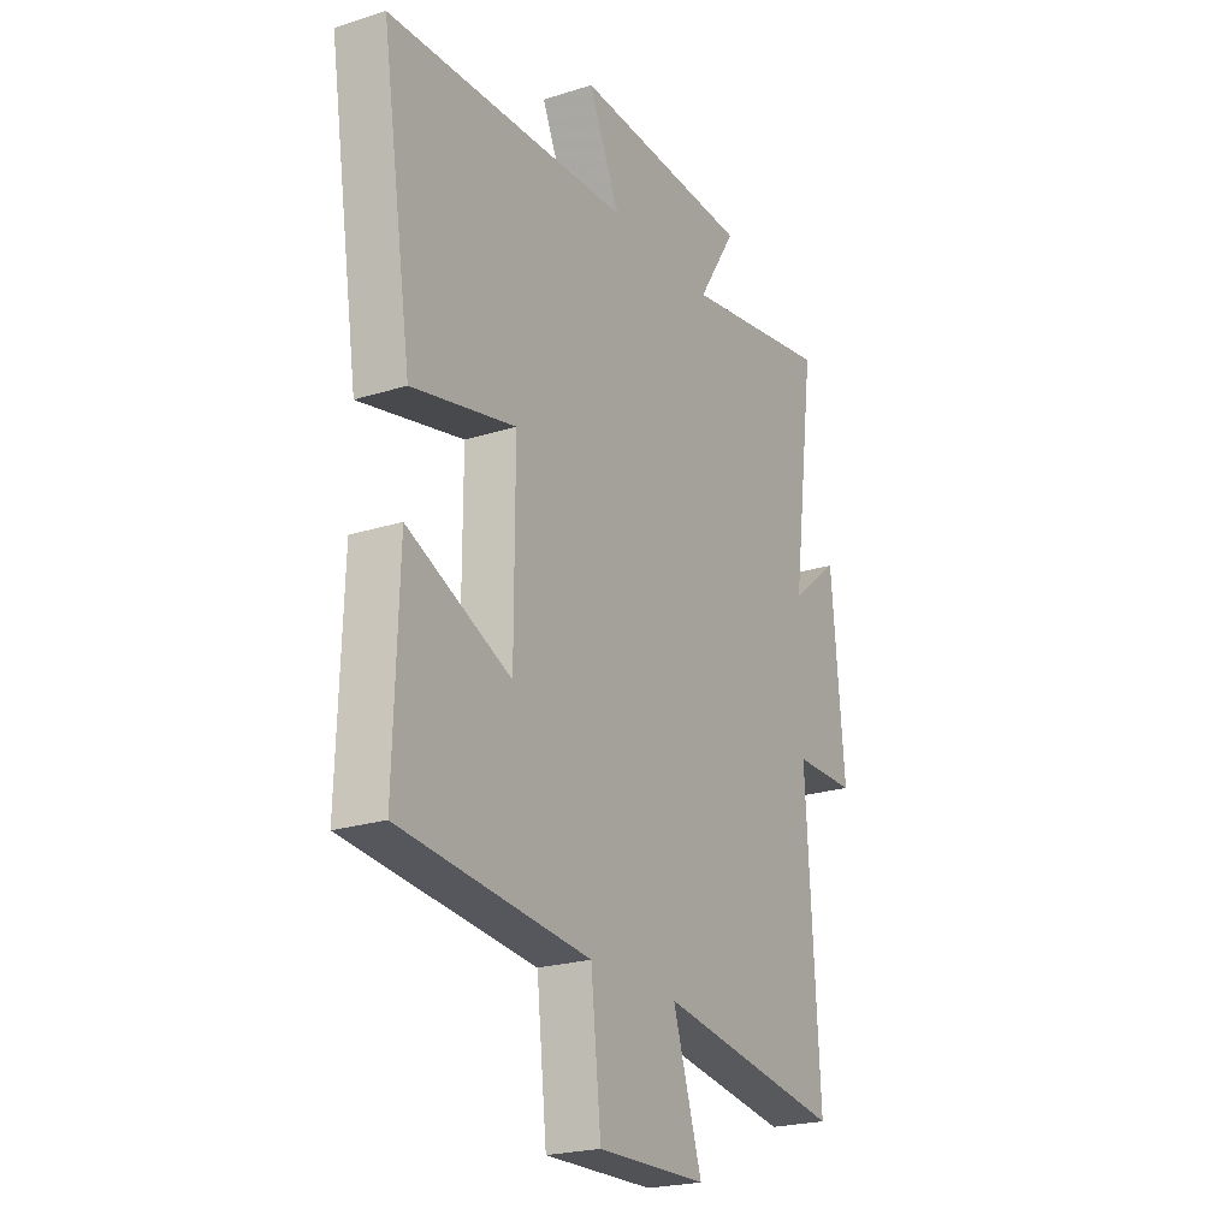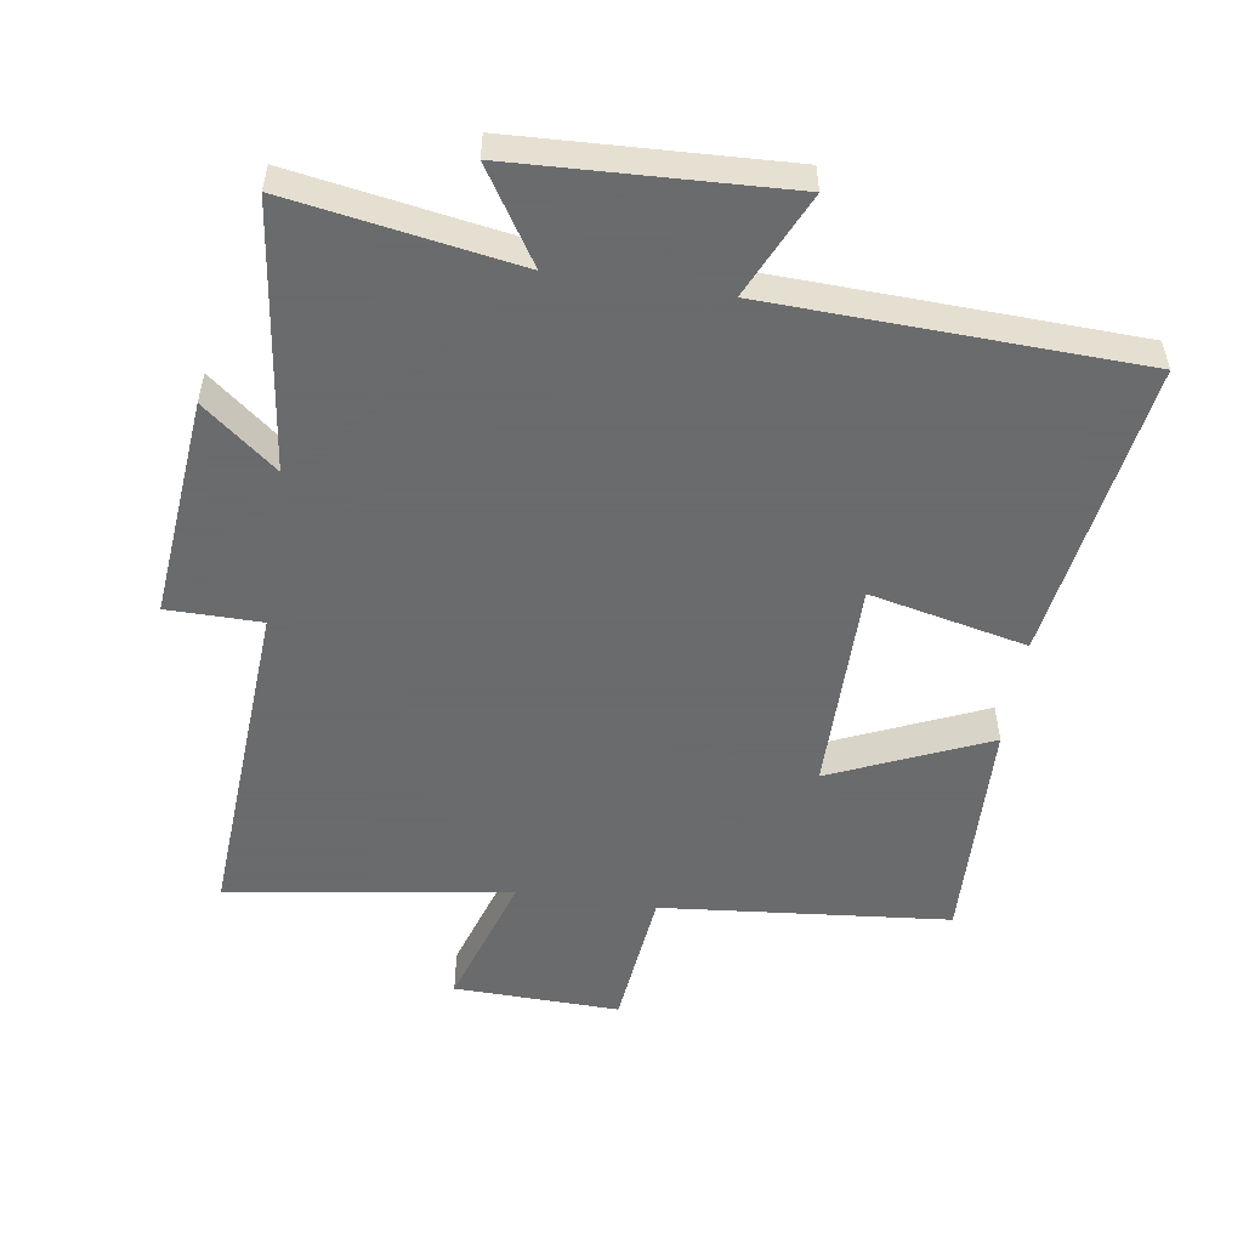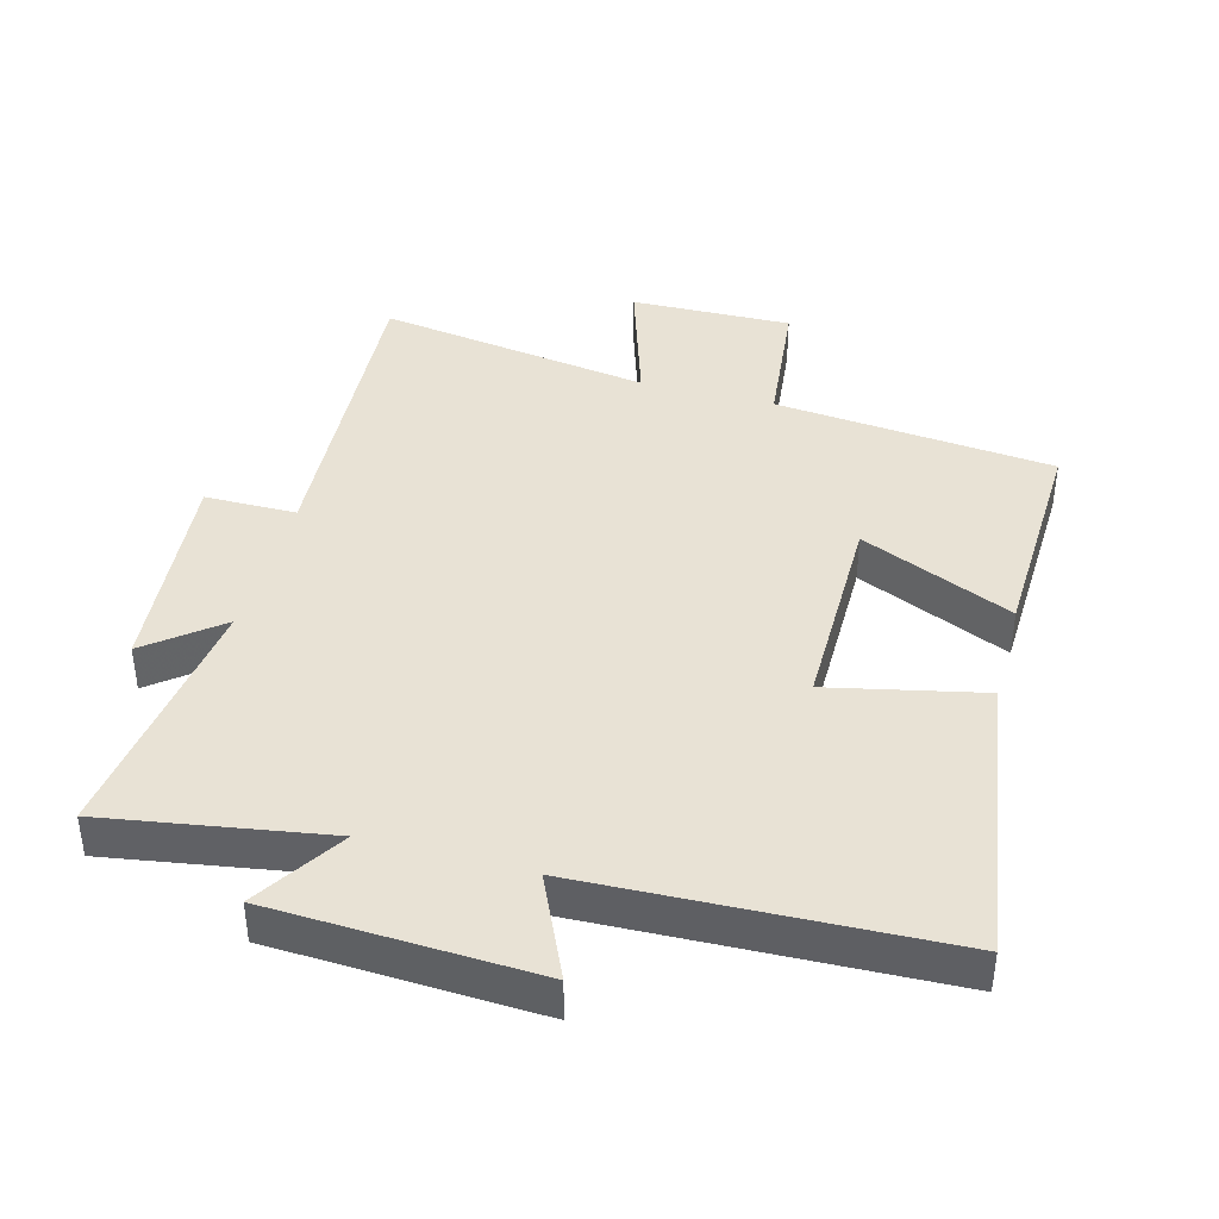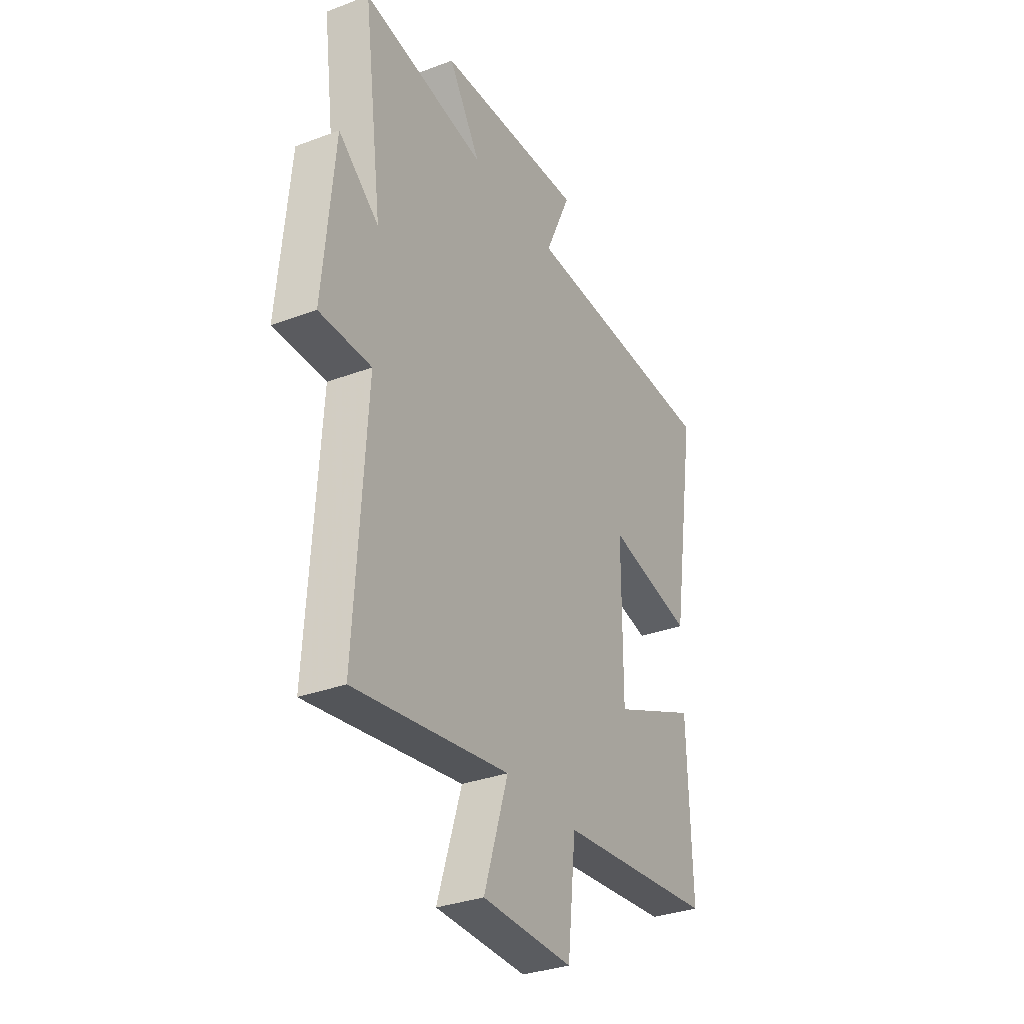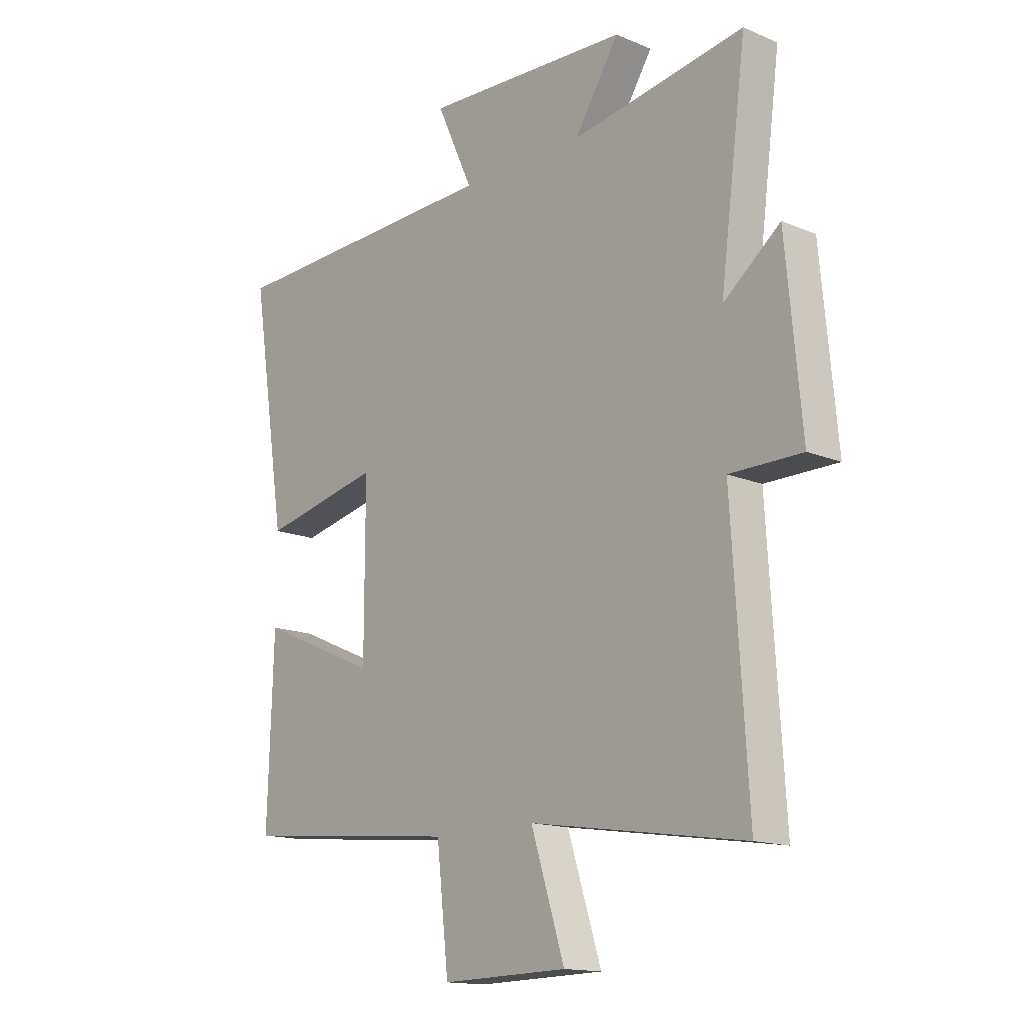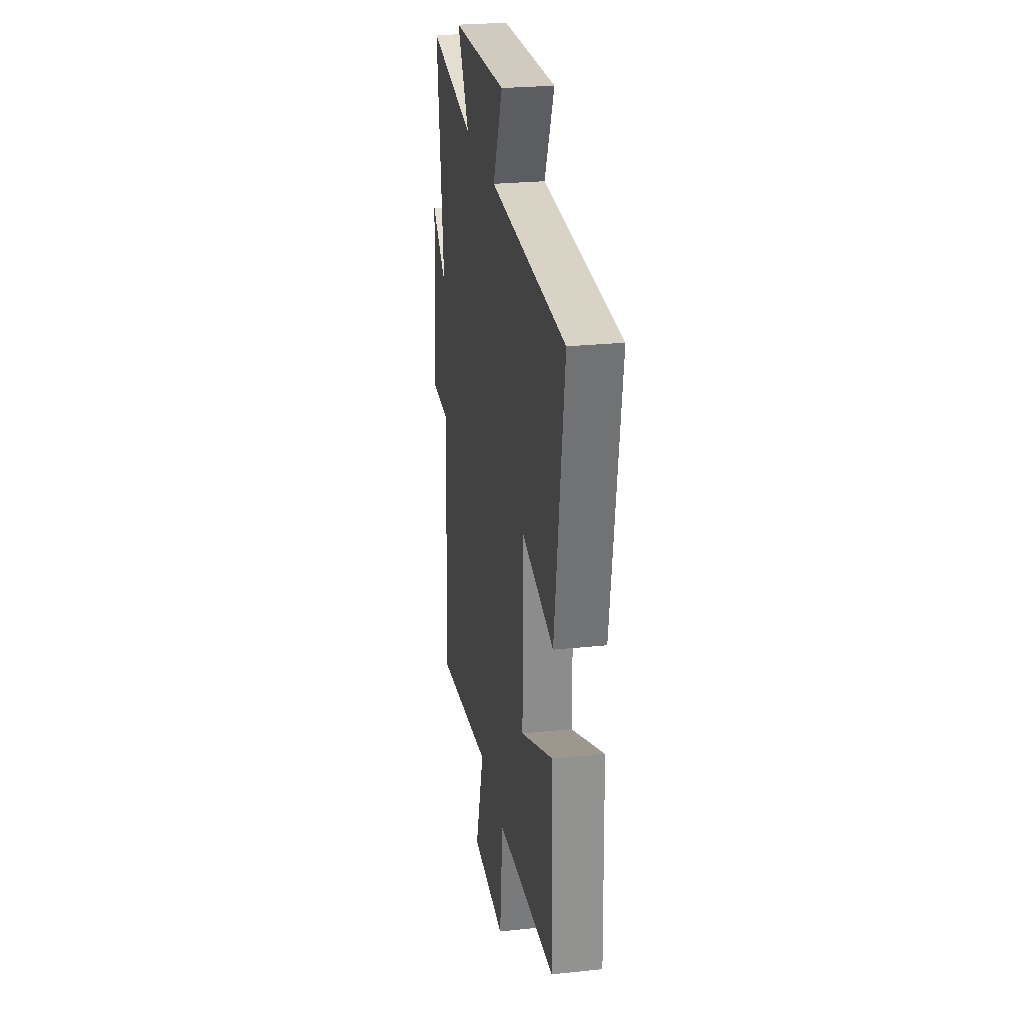
<metadata>
{"format":"obj","ext":"obj","renderer":"f3d","projection":"perspective","resolution":1024,"background":"white","views":[{"elev":-22.6,"azim":118.6,"up":"+Z"},{"elev":-53.2,"azim":-8.7,"up":"+Y"},{"elev":40.7,"azim":15.2,"up":"+Y"},{"elev":-32.5,"azim":-62.4,"up":"+Z"},{"elev":-14.9,"azim":-132.0,"up":"+Z"},{"elev":26.1,"azim":80.7,"up":"+Z"}]}
</metadata>
<code>
v -0.53 0.07 -0.563
v -0.5 0.07 -0.075
v -0.639 0.07 -0.074
v -0.609 0.07 0.252
v -0.5 0.07 0.165
v -0.551 0.07 0.555
v -0.217 0.07 0.5
v -0.303 0.07 0.635
v 0.095 0.07 0.653
v 0.025 0.07 0.5
v 0.568 0.07 0.48
v 0.5 0.07 0.039
v 0.269 0.07 0.09
v 0.269 0.07 -0.224
v 0.5 0.07 -0.123
v 0.511 0.07 -0.459
v 0.087 0.07 -0.5
v 0.064 0.07 -0.71
v -0.18 0.07 -0.704
v -0.115 0.07 -0.5
v -0.53 0 -0.563
v -0.5 0 -0.075
v -0.639 0 -0.074
v -0.609 0 0.252
v -0.5 0 0.165
v -0.551 0 0.555
v -0.217 0 0.5
v -0.303 0 0.635
v 0.095 0 0.653
v 0.025 0 0.5
v 0.568 0 0.48
v 0.5 0 0.039
v 0.269 0 0.09
v 0.269 0 -0.224
v 0.5 0 -0.123
v 0.511 0 -0.459
v 0.087 0 -0.5
v 0.064 0 -0.71
v -0.18 0 -0.704
v -0.115 0 -0.5
f 17 18 19 20
f 16 17 20
f 15 16 20
f 14 15 20
f 20 1 2
f 14 20 2
f 13 14 2
f 10 11 12 13
f 10 13 2 3
f 7 8 9 10
f 7 10 3
f 5 6 7
f 5 7 3
f 3 4 5
f 40 39 38 37
f 40 37 36
f 40 36 35
f 40 35 34
f 22 21 40
f 22 40 34
f 22 34 33
f 33 32 31 30
f 23 22 33 30
f 30 29 28 27
f 23 30 27
f 27 26 25
f 23 27 25
f 25 24 23
f 1 21 22 2
f 2 22 23 3
f 3 23 24 4
f 4 24 25 5
f 5 25 26 6
f 6 26 27 7
f 7 27 28 8
f 8 28 29 9
f 9 29 30 10
f 10 30 31 11
f 11 31 32 12
f 12 32 33 13
f 13 33 34 14
f 14 34 35 15
f 15 35 36 16
f 16 36 37 17
f 17 37 38 18
f 18 38 39 19
f 19 39 40 20
f 20 40 21 1

</code>
